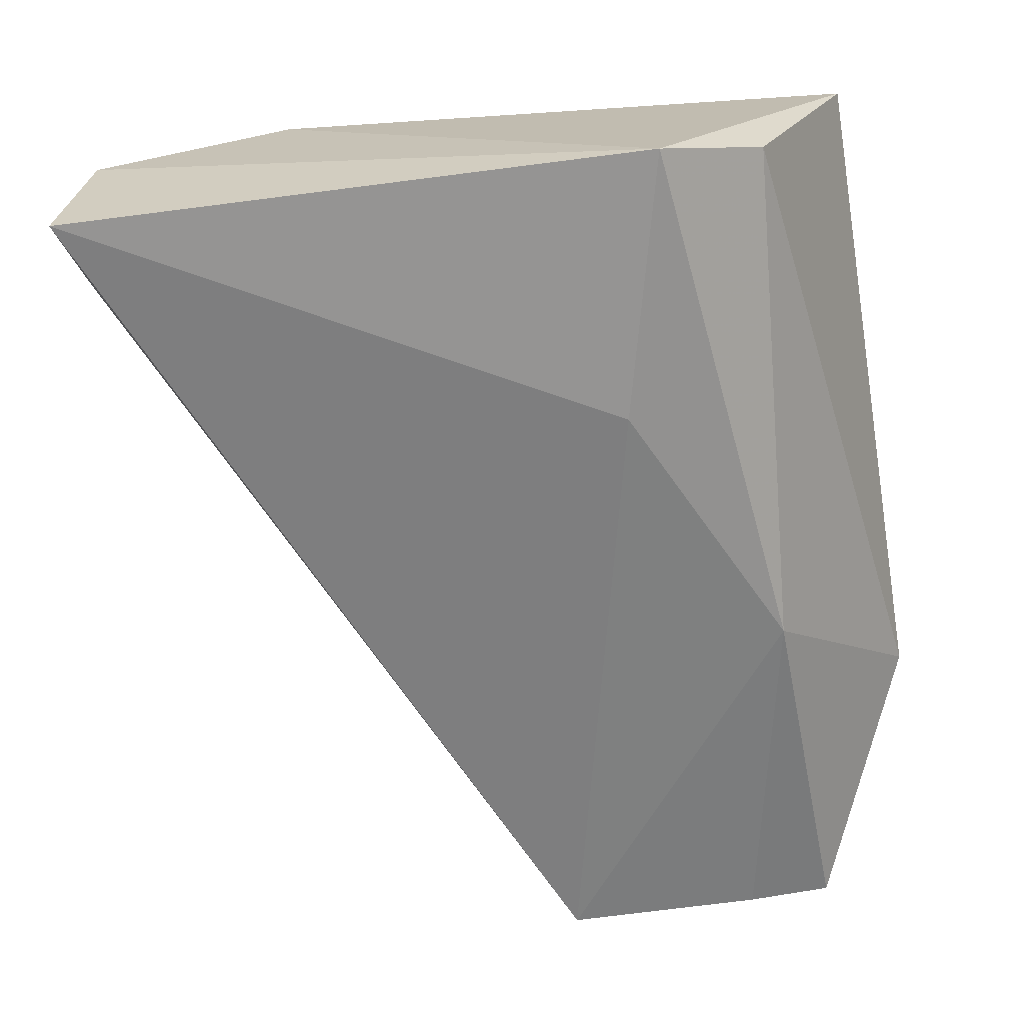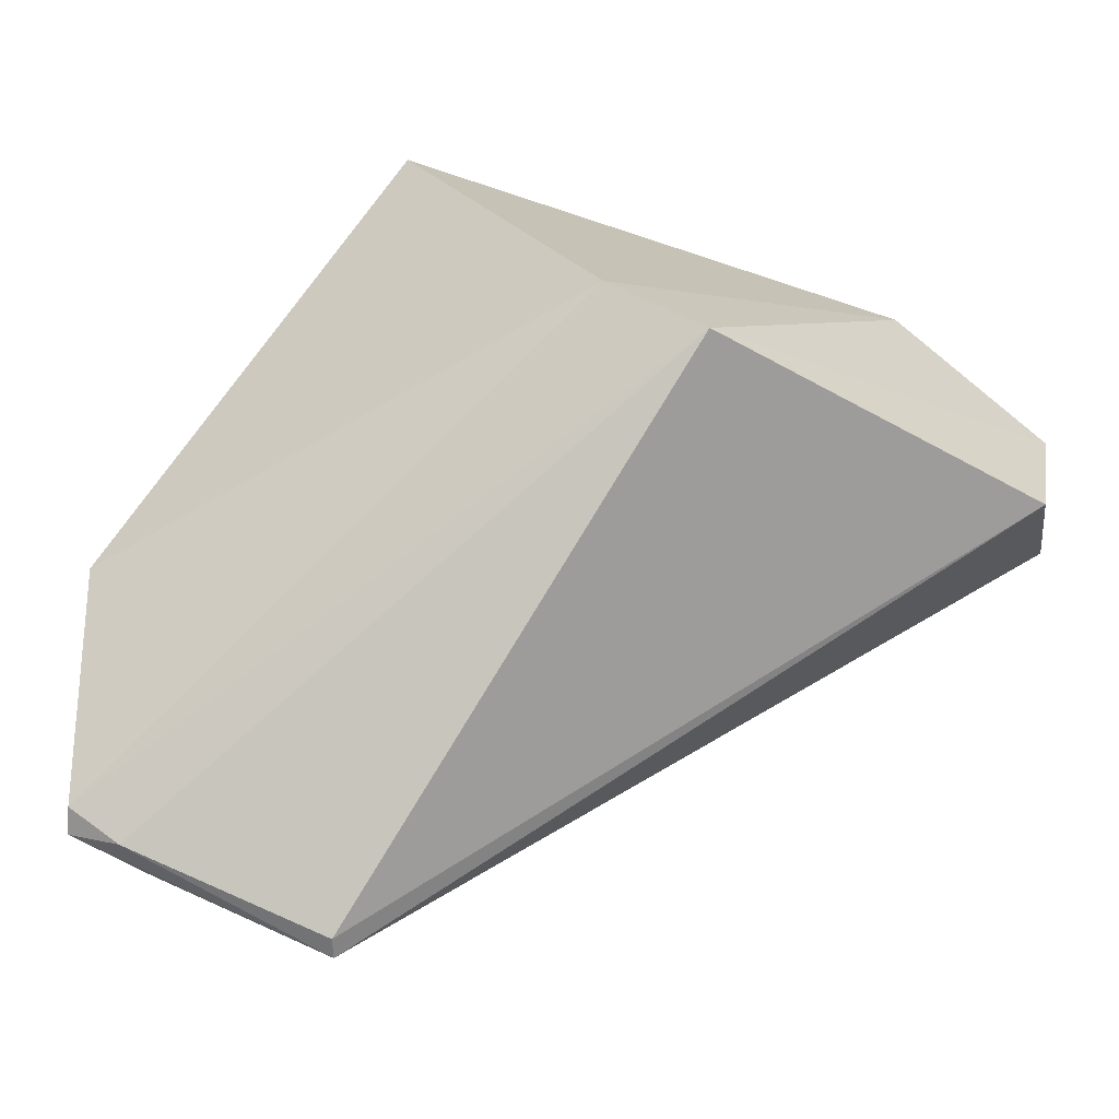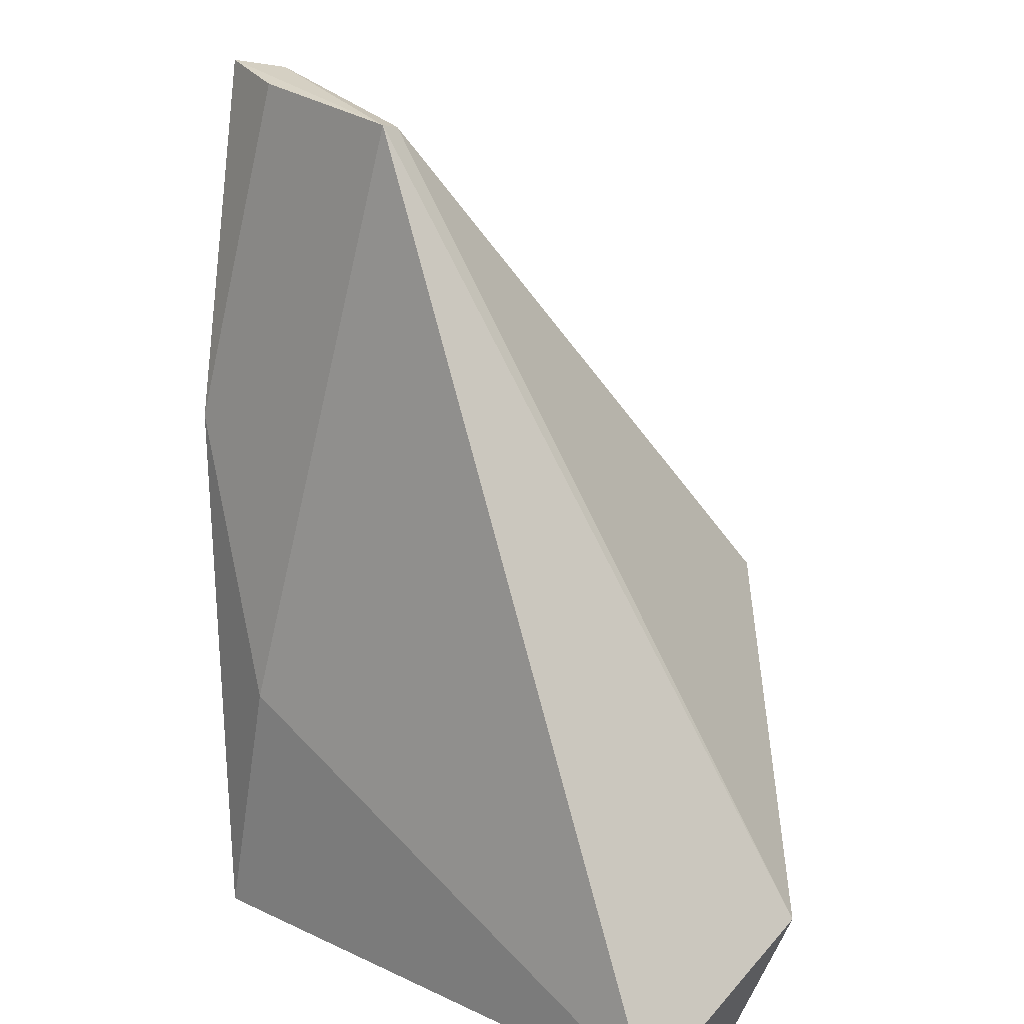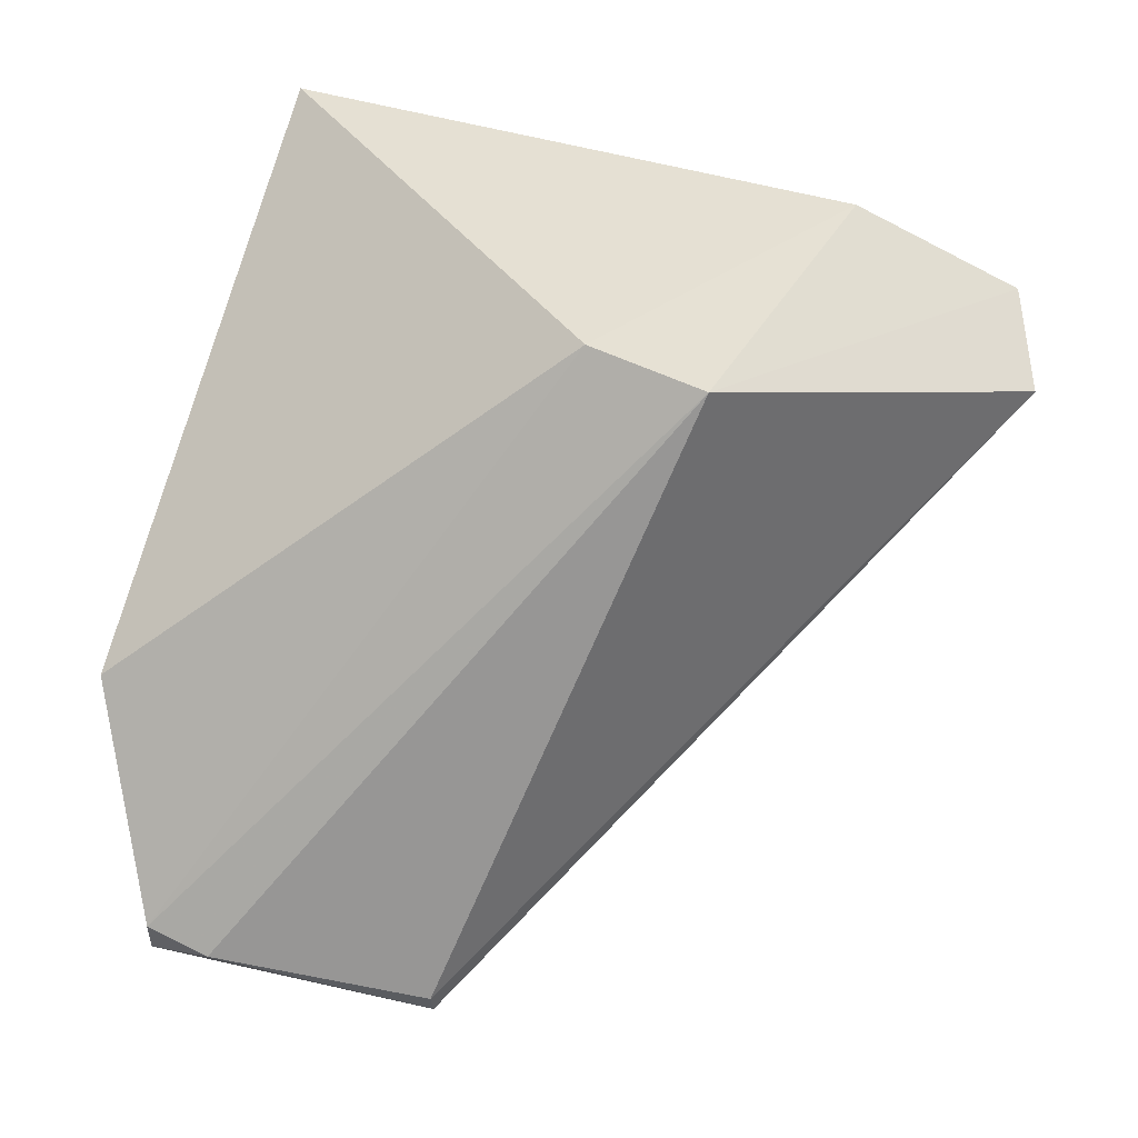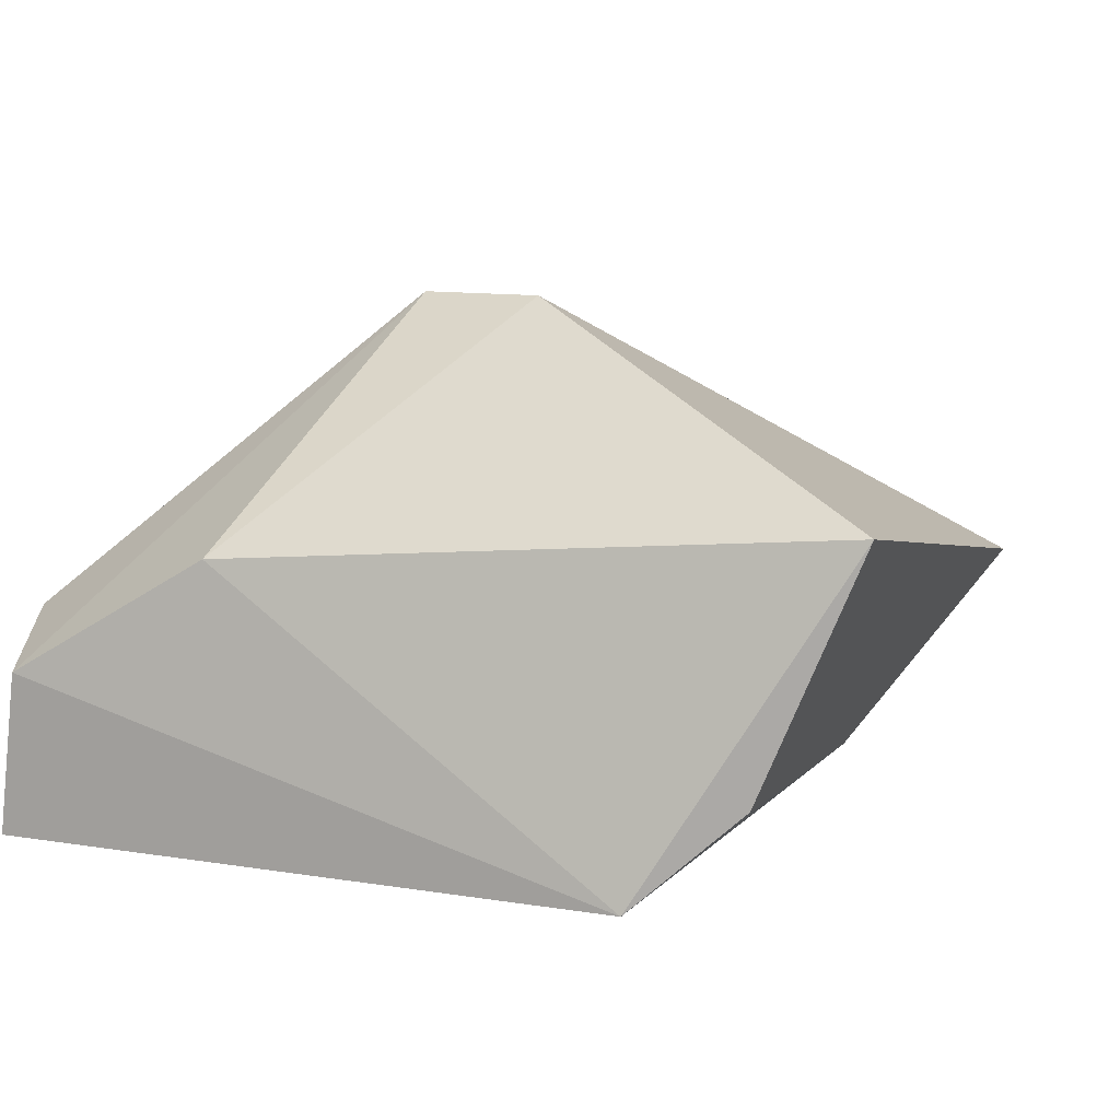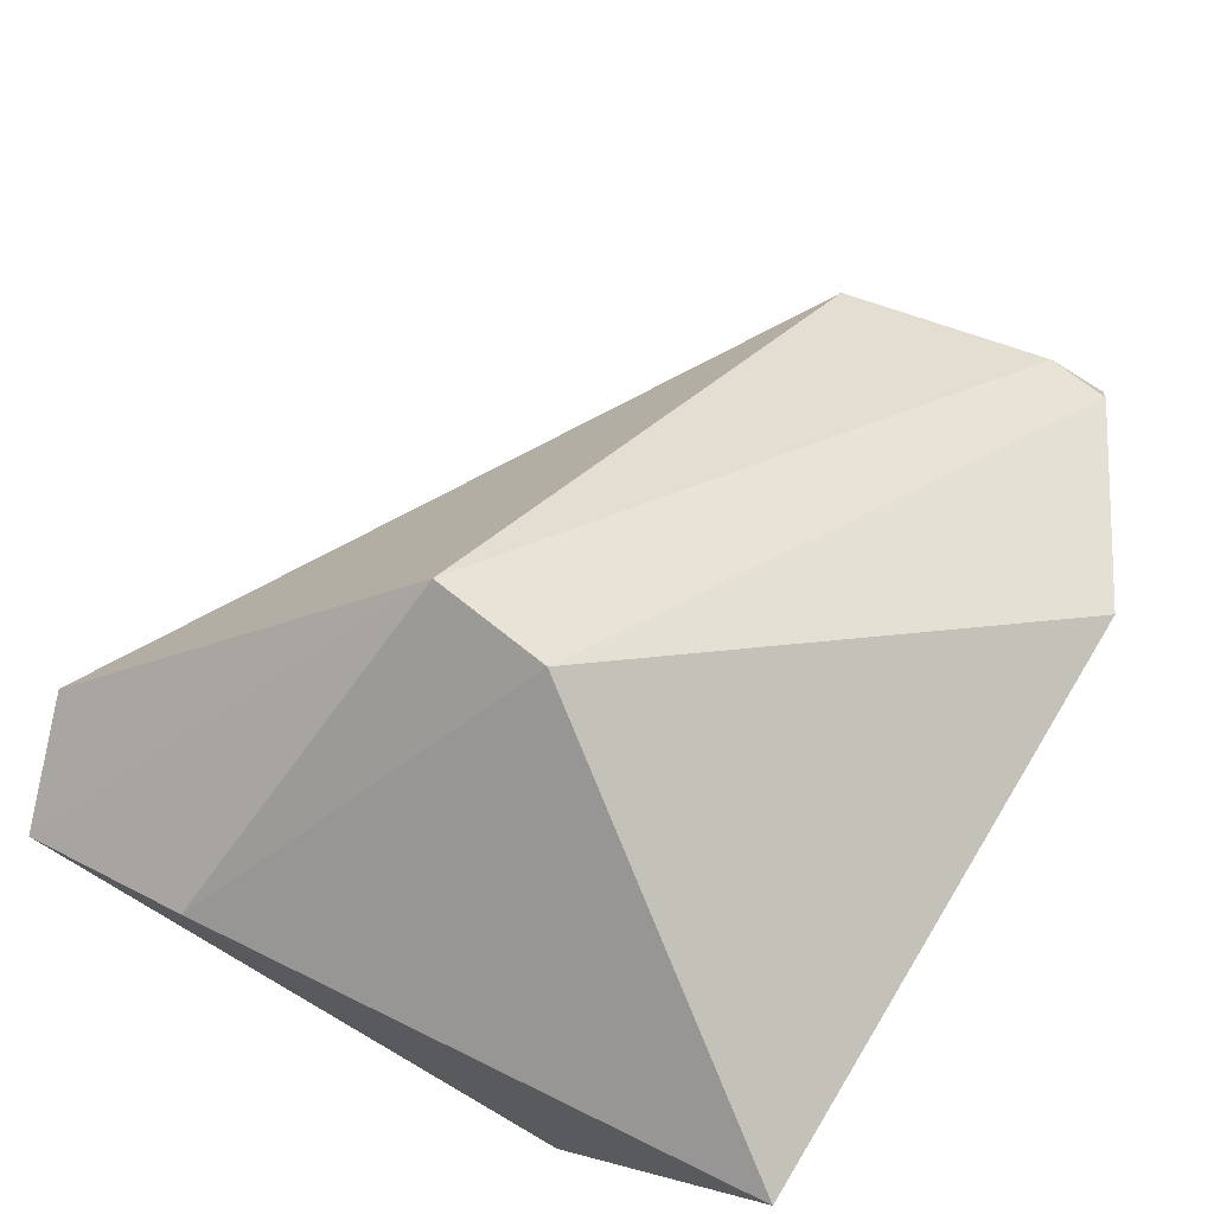
<metadata>
{"format":"obj","ext":"obj","renderer":"f3d","projection":"perspective","resolution":1024,"background":"white","views":[{"elev":-70.8,"azim":-176.2,"up":"+Y"},{"elev":50.6,"azim":23.6,"up":"+Y"},{"elev":25.1,"azim":45.4,"up":"+Z"},{"elev":74.4,"azim":12.2,"up":"+Y"},{"elev":3.8,"azim":-165.4,"up":"+Y"},{"elev":73.0,"azim":-153.3,"up":"+Y"}]}
</metadata>
<code>
v 0.03955 -0.04917 0.1428
v 0.07 -0.05573 0.08754
v 0.0493 -0.02293 0.1062
v 0.01773 -0.03719 0.0856
v 0.03139 -0.05811 0.08473
v 0.05607 -0.03887 0.08527
v 0.01437 -0.04013 0.1273
v 0.07048 -0.04247 0.09451
v 0.03412 -0.05702 0.1023
v 0.04143 -0.02333 0.1047
v 0.06842 -0.04578 0.08599
v 0.02484 -0.04492 0.143
v 0.02446 -0.05225 0.08616
v 0.03932 -0.04774 0.1423
v 0.02061 -0.04454 0.142
v 0.02416 -0.05292 0.1194
v 0.02093 -0.04617 0.143
v 0.02657 -0.0478 0.1427
f 6 5 4
f 8 1 2
f 9 5 2
f 9 2 1
f 10 6 4
f 10 3 6
f 10 4 7
f 11 2 5
f 11 5 6
f 11 8 2
f 11 6 3
f 11 3 8
f 13 7 4
f 13 4 5
f 14 8 3
f 14 1 8
f 14 12 1
f 14 3 12
f 15 10 7
f 15 12 3
f 15 3 10
f 16 5 9
f 16 9 1
f 16 13 5
f 16 7 13
f 17 1 12
f 17 12 15
f 17 15 7
f 17 7 16
f 18 17 16
f 18 16 1
f 18 1 17

</code>
